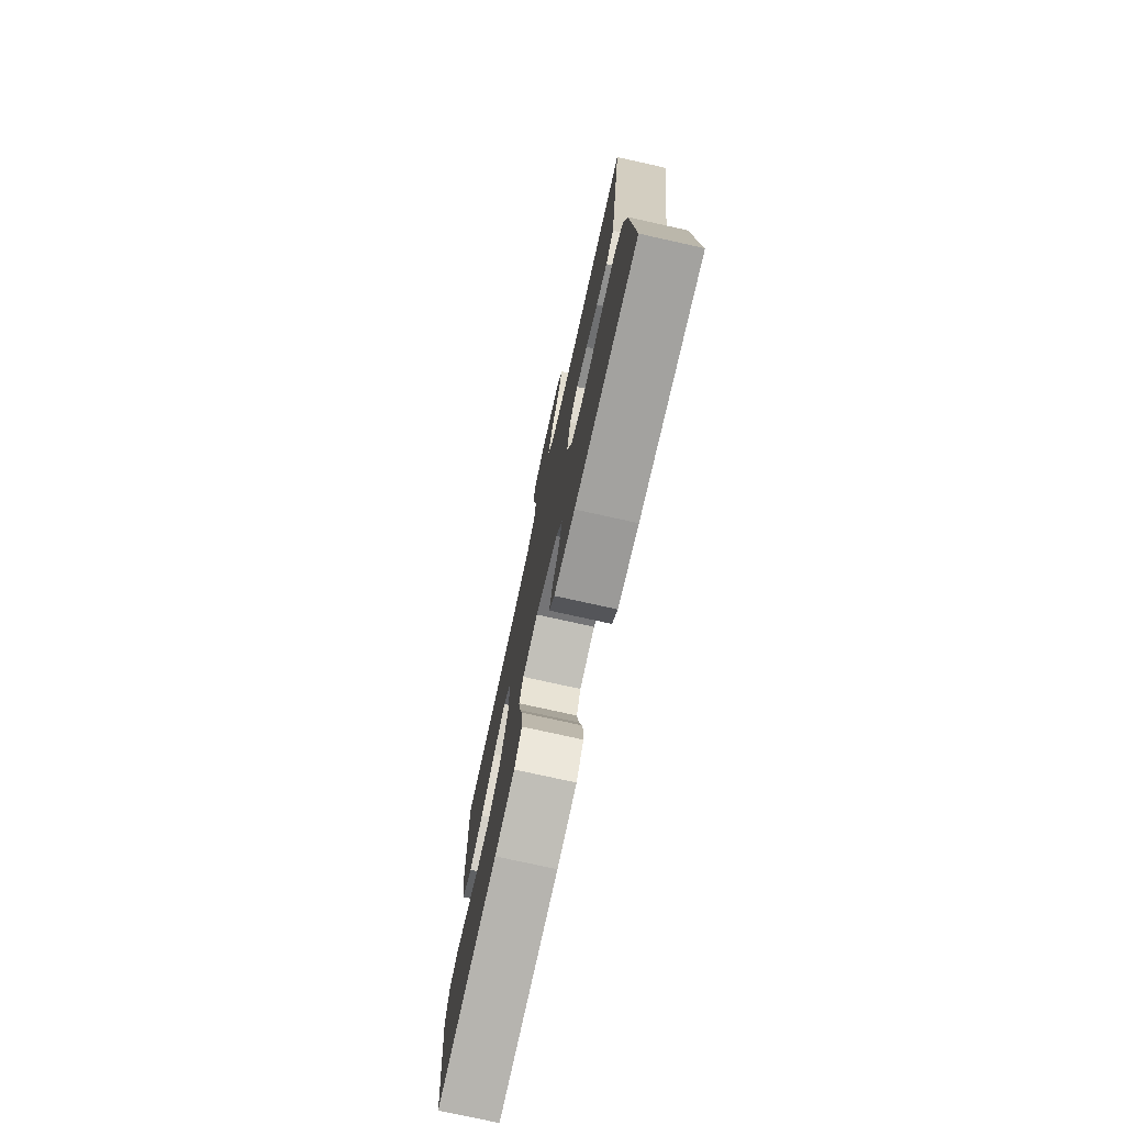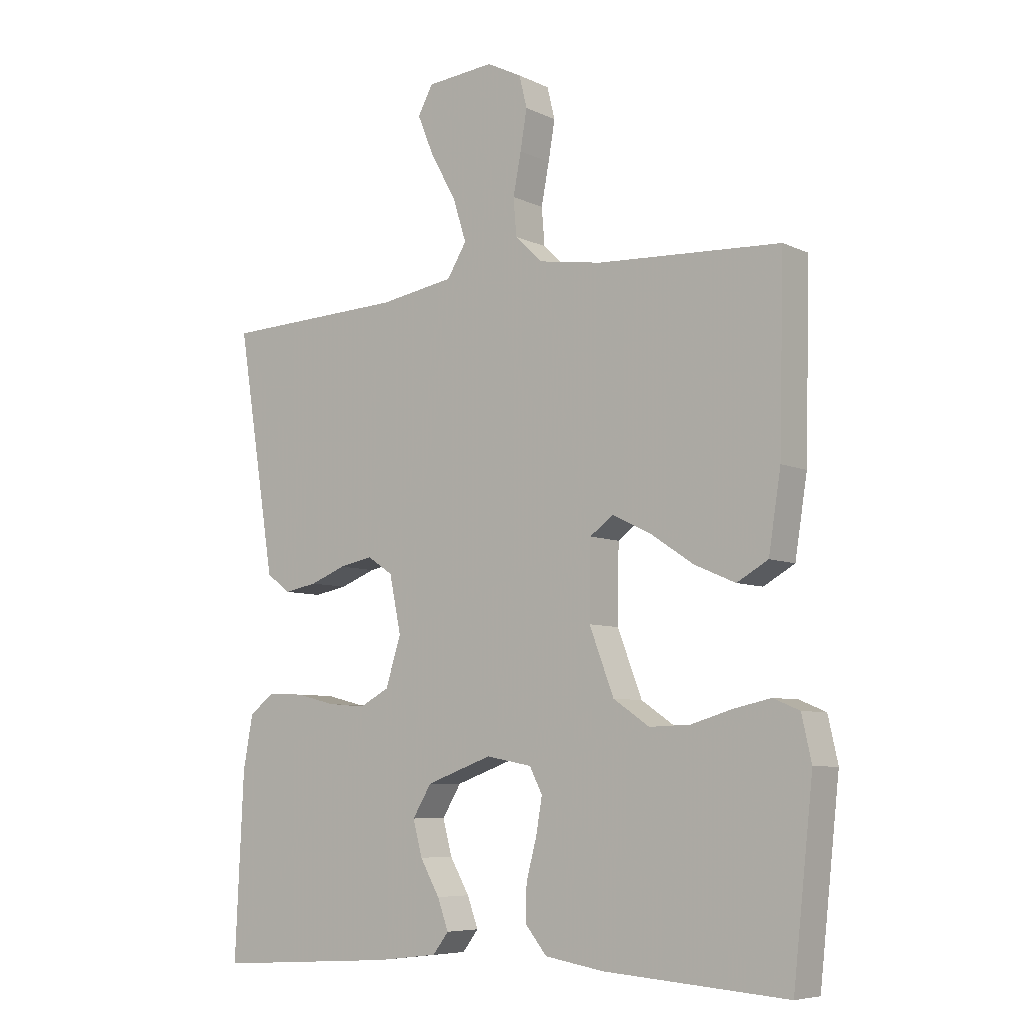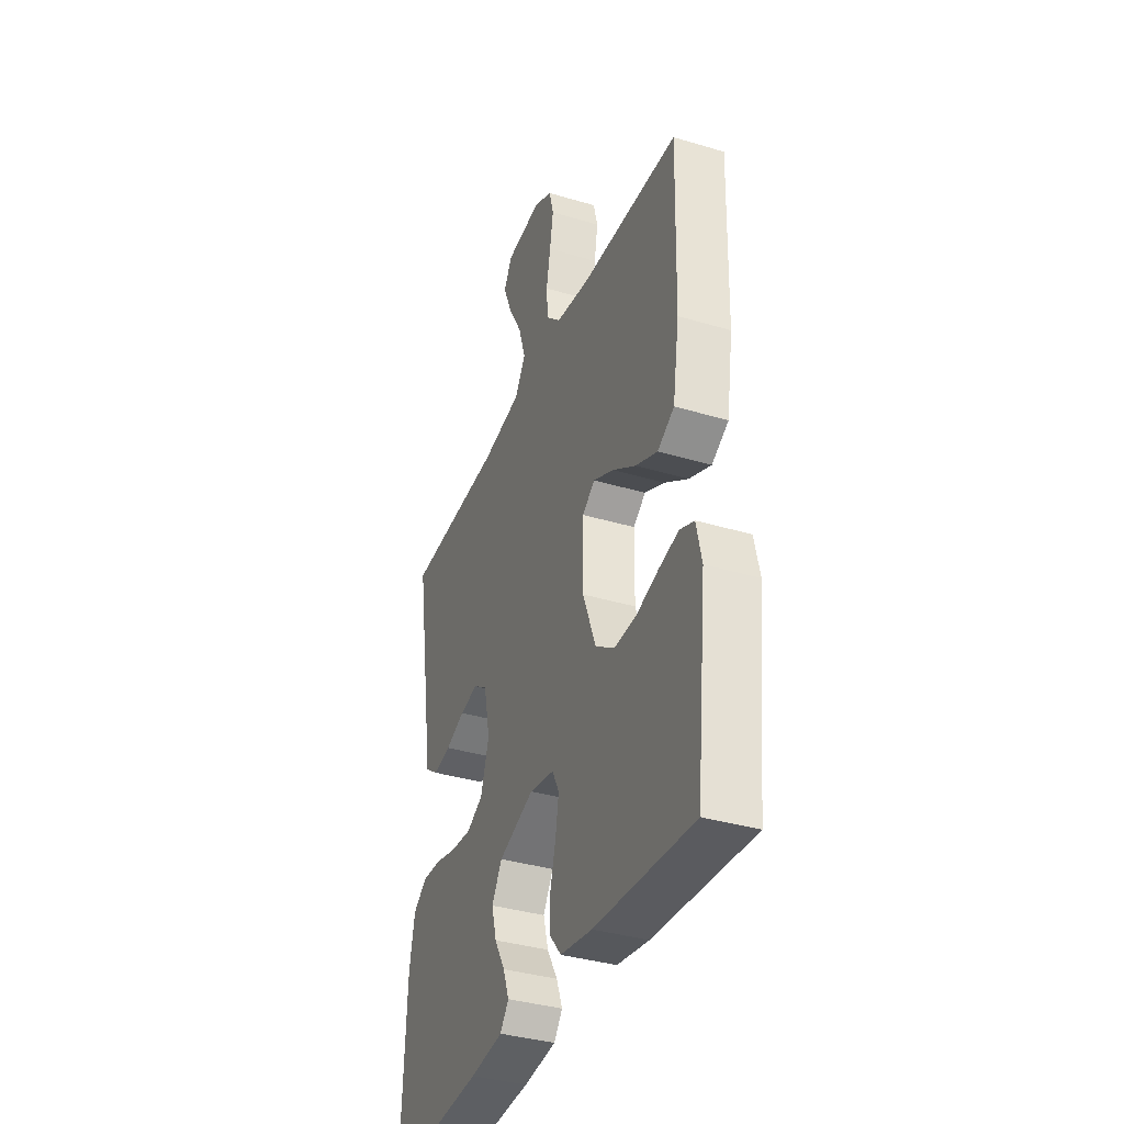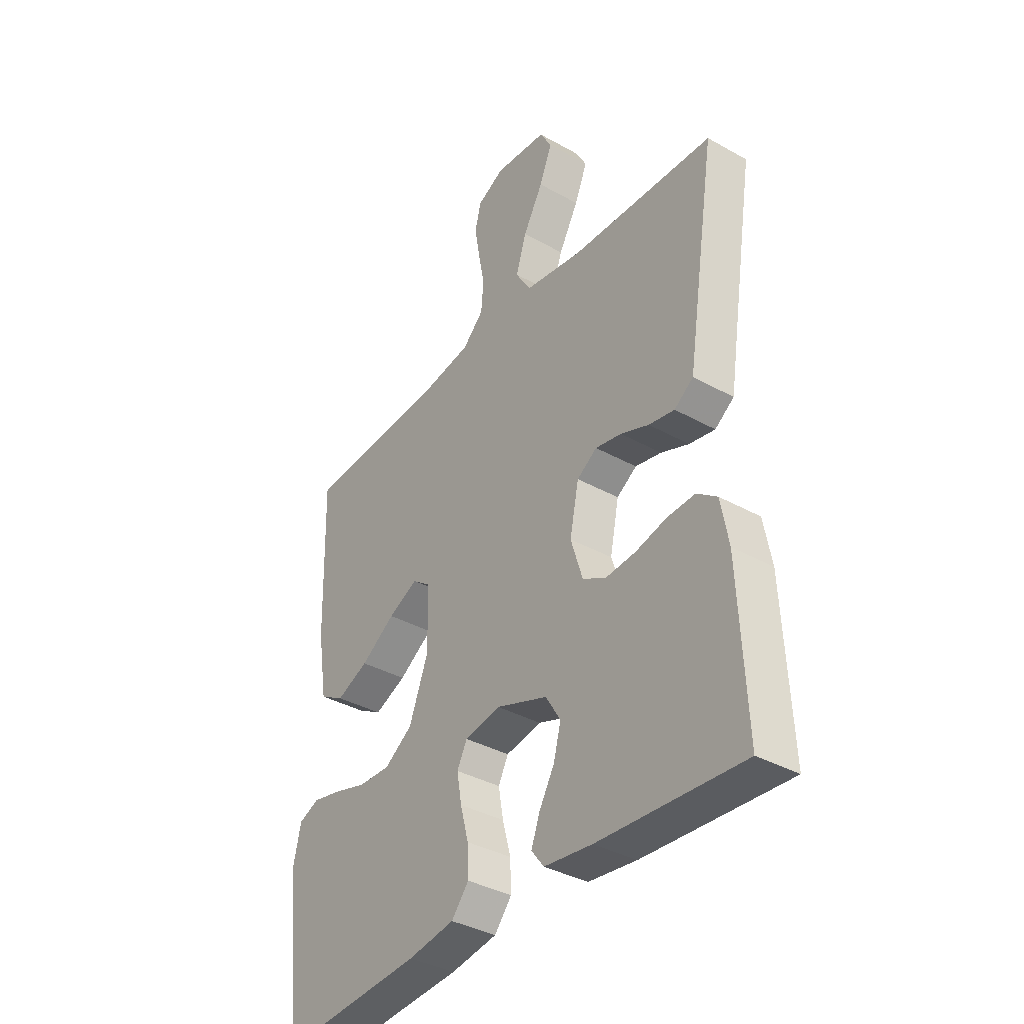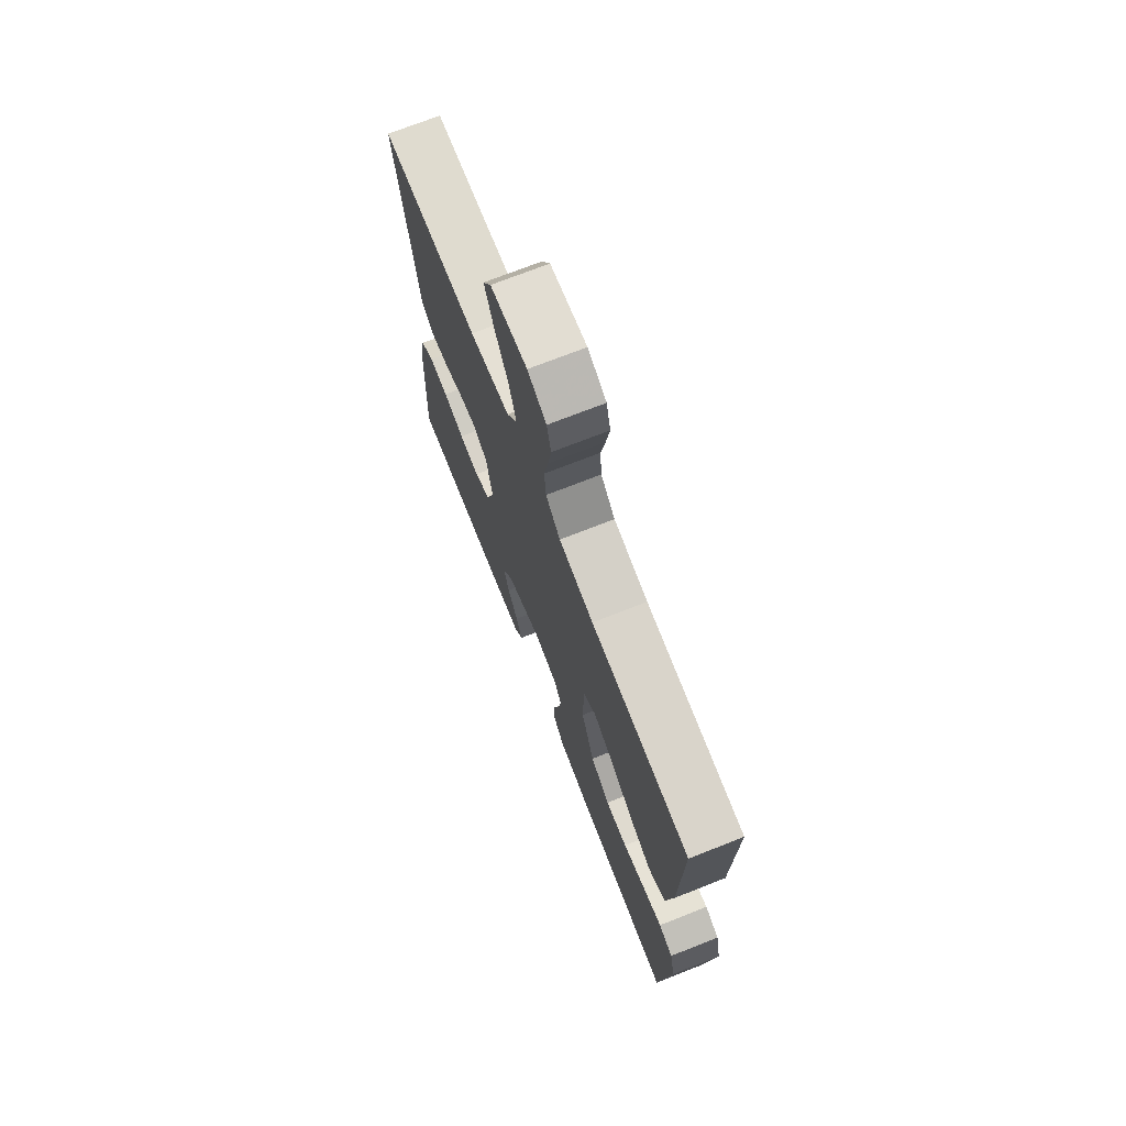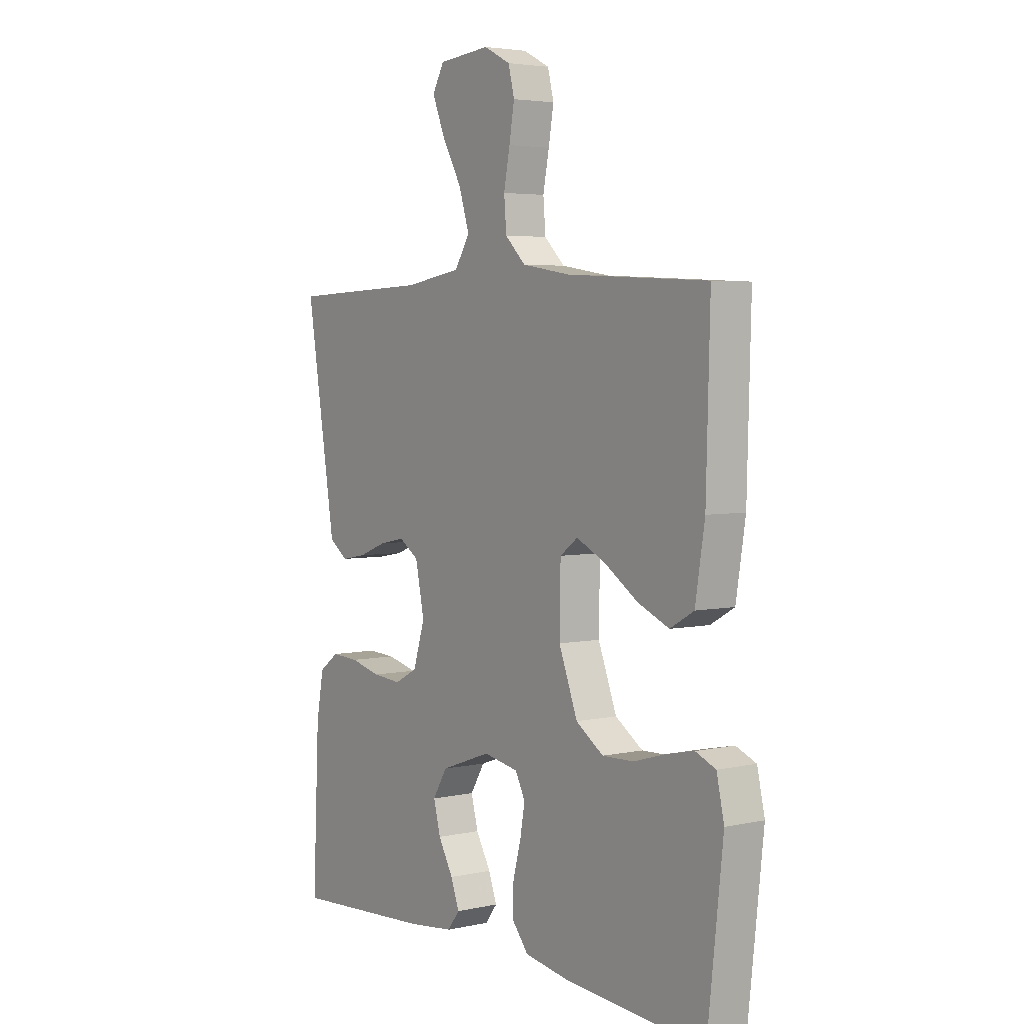
<metadata>
{"format":"obj","ext":"obj","renderer":"f3d","projection":"perspective","resolution":1024,"background":"white","views":[{"elev":-76.2,"azim":-102.5,"up":"+Z"},{"elev":-7.0,"azim":37.2,"up":"+Z"},{"elev":-36.9,"azim":68.9,"up":"+Z"},{"elev":-36.9,"azim":-125.9,"up":"+Z"},{"elev":72.2,"azim":68.5,"up":"+Z"},{"elev":4.1,"azim":54.3,"up":"+Z"}]}
</metadata>
<code>
v -0.5 0.07 0.5
v -0.2 0.07 0.511
v -0.077 0.07 0.531
v -0.045 0.07 0.583
v -0.067 0.07 0.653
v -0.109 0.07 0.728
v -0.136 0.07 0.794
v -0.111 0.07 0.839
v 0 0.07 0.849
v 0.057 0.07 0.82
v 0.07 0.07 0.768
v 0.059 0.07 0.704
v 0.046 0.07 0.637
v 0.051 0.07 0.576
v 0.095 0.07 0.533
v 0.2 0.07 0.516
v 0.5 0.07 0.5
v 0.492 0.07 0.2
v 0.472 0.07 0.074
v 0.421 0.07 0.045
v 0.354 0.07 0.074
v 0.282 0.07 0.122
v 0.22 0.07 0.152
v 0.182 0.07 0.124
v 0.18 0.07 0
v 0.22 0.07 -0.105
v 0.279 0.07 -0.145
v 0.346 0.07 -0.143
v 0.414 0.07 -0.123
v 0.474 0.07 -0.11
v 0.517 0.07 -0.128
v 0.533 0.07 -0.2
v 0.5 0.07 -0.5
v 0.2 0.07 -0.478
v 0.103 0.07 -0.462
v 0.067 0.07 -0.418
v 0.069 0.07 -0.36
v 0.086 0.07 -0.296
v 0.096 0.07 -0.238
v 0.075 0.07 -0.197
v 0 0.07 -0.183
v -0.108 0.07 -0.222
v -0.139 0.07 -0.273
v -0.124 0.07 -0.33
v -0.092 0.07 -0.386
v -0.074 0.07 -0.435
v -0.1 0.07 -0.469
v -0.2 0.07 -0.481
v -0.5 0.07 -0.5
v -0.486 0.07 -0.2
v -0.47 0.07 -0.113
v -0.428 0.07 -0.082
v -0.369 0.07 -0.085
v -0.304 0.07 -0.101
v -0.242 0.07 -0.106
v -0.193 0.07 -0.08
v -0.168 0.07 0
v -0.187 0.07 0.092
v -0.229 0.07 0.12
v -0.284 0.07 0.109
v -0.343 0.07 0.086
v -0.397 0.07 0.076
v -0.437 0.07 0.105
v -0.452 0.07 0.2
v -0.5 0 0.5
v -0.2 0 0.511
v -0.077 0 0.531
v -0.045 0 0.583
v -0.067 0 0.653
v -0.109 0 0.728
v -0.136 0 0.794
v -0.111 0 0.839
v 0 0 0.849
v 0.057 0 0.82
v 0.07 0 0.768
v 0.059 0 0.704
v 0.046 0 0.637
v 0.051 0 0.576
v 0.095 0 0.533
v 0.2 0 0.516
v 0.5 0 0.5
v 0.492 0 0.2
v 0.472 0 0.074
v 0.421 0 0.045
v 0.354 0 0.074
v 0.282 0 0.122
v 0.22 0 0.152
v 0.182 0 0.124
v 0.18 0 0
v 0.22 0 -0.105
v 0.279 0 -0.145
v 0.346 0 -0.143
v 0.414 0 -0.123
v 0.474 0 -0.11
v 0.517 0 -0.128
v 0.533 0 -0.2
v 0.5 0 -0.5
v 0.2 0 -0.478
v 0.103 0 -0.462
v 0.067 0 -0.418
v 0.069 0 -0.36
v 0.086 0 -0.296
v 0.096 0 -0.238
v 0.075 0 -0.197
v 0 0 -0.183
v -0.108 0 -0.222
v -0.139 0 -0.273
v -0.124 0 -0.33
v -0.092 0 -0.386
v -0.074 0 -0.435
v -0.1 0 -0.469
v -0.2 0 -0.481
v -0.5 0 -0.5
v -0.486 0 -0.2
v -0.47 0 -0.113
v -0.428 0 -0.082
v -0.369 0 -0.085
v -0.304 0 -0.101
v -0.242 0 -0.106
v -0.193 0 -0.08
v -0.168 0 0
v -0.187 0 0.092
v -0.229 0 0.12
v -0.284 0 0.109
v -0.343 0 0.086
v -0.397 0 0.076
v -0.437 0 0.105
v -0.452 0 0.2
f 61 62 63 64
f 60 61 64 1
f 59 60 1 2
f 58 59 2 3
f 57 58 3 4
f 51 52 53 54
f 51 54 55
f 50 51 55
f 49 50 55
f 48 49 55 56
f 44 45 46 47
f 43 44 47 48
f 35 36 37 38
f 35 38 39
f 34 35 39
f 33 34 39
f 32 33 39 40
f 28 29 30 31
f 28 31 32 40
f 19 20 21 22
f 19 22 23
f 16 17 18 19
f 15 16 19 23
f 14 15 23 24
f 10 11 12 13
f 8 9 10 13
f 8 13 14
f 5 6 7 8
f 4 5 8 14
f 57 4 14 24
f 43 48 56 57
f 42 43 57
f 41 42 57 24
f 27 28 40 41
f 26 27 41
f 25 26 41
f 24 25 41
f 128 127 126 125
f 65 128 125 124
f 66 65 124 123
f 67 66 123 122
f 68 67 122 121
f 118 117 116 115
f 119 118 115
f 119 115 114
f 119 114 113
f 120 119 113 112
f 111 110 109 108
f 112 111 108 107
f 102 101 100 99
f 103 102 99
f 103 99 98
f 103 98 97
f 104 103 97 96
f 95 94 93 92
f 104 96 95 92
f 86 85 84 83
f 87 86 83
f 83 82 81 80
f 87 83 80 79
f 88 87 79 78
f 77 76 75 74
f 77 74 73 72
f 78 77 72
f 72 71 70 69
f 78 72 69 68
f 88 78 68 121
f 121 120 112 107
f 121 107 106
f 88 121 106 105
f 105 104 92 91
f 105 91 90
f 105 90 89
f 105 89 88
f 1 65 66 2
f 2 66 67 3
f 3 67 68 4
f 4 68 69 5
f 5 69 70 6
f 6 70 71 7
f 7 71 72 8
f 8 72 73 9
f 9 73 74 10
f 10 74 75 11
f 11 75 76 12
f 12 76 77 13
f 13 77 78 14
f 14 78 79 15
f 15 79 80 16
f 16 80 81 17
f 17 81 82 18
f 18 82 83 19
f 19 83 84 20
f 20 84 85 21
f 21 85 86 22
f 22 86 87 23
f 23 87 88 24
f 24 88 89 25
f 25 89 90 26
f 26 90 91 27
f 27 91 92 28
f 28 92 93 29
f 29 93 94 30
f 30 94 95 31
f 31 95 96 32
f 32 96 97 33
f 33 97 98 34
f 34 98 99 35
f 35 99 100 36
f 36 100 101 37
f 37 101 102 38
f 38 102 103 39
f 39 103 104 40
f 40 104 105 41
f 41 105 106 42
f 42 106 107 43
f 43 107 108 44
f 44 108 109 45
f 45 109 110 46
f 46 110 111 47
f 47 111 112 48
f 48 112 113 49
f 49 113 114 50
f 50 114 115 51
f 51 115 116 52
f 52 116 117 53
f 53 117 118 54
f 54 118 119 55
f 55 119 120 56
f 56 120 121 57
f 57 121 122 58
f 58 122 123 59
f 59 123 124 60
f 60 124 125 61
f 61 125 126 62
f 62 126 127 63
f 63 127 128 64
f 64 128 65 1

</code>
